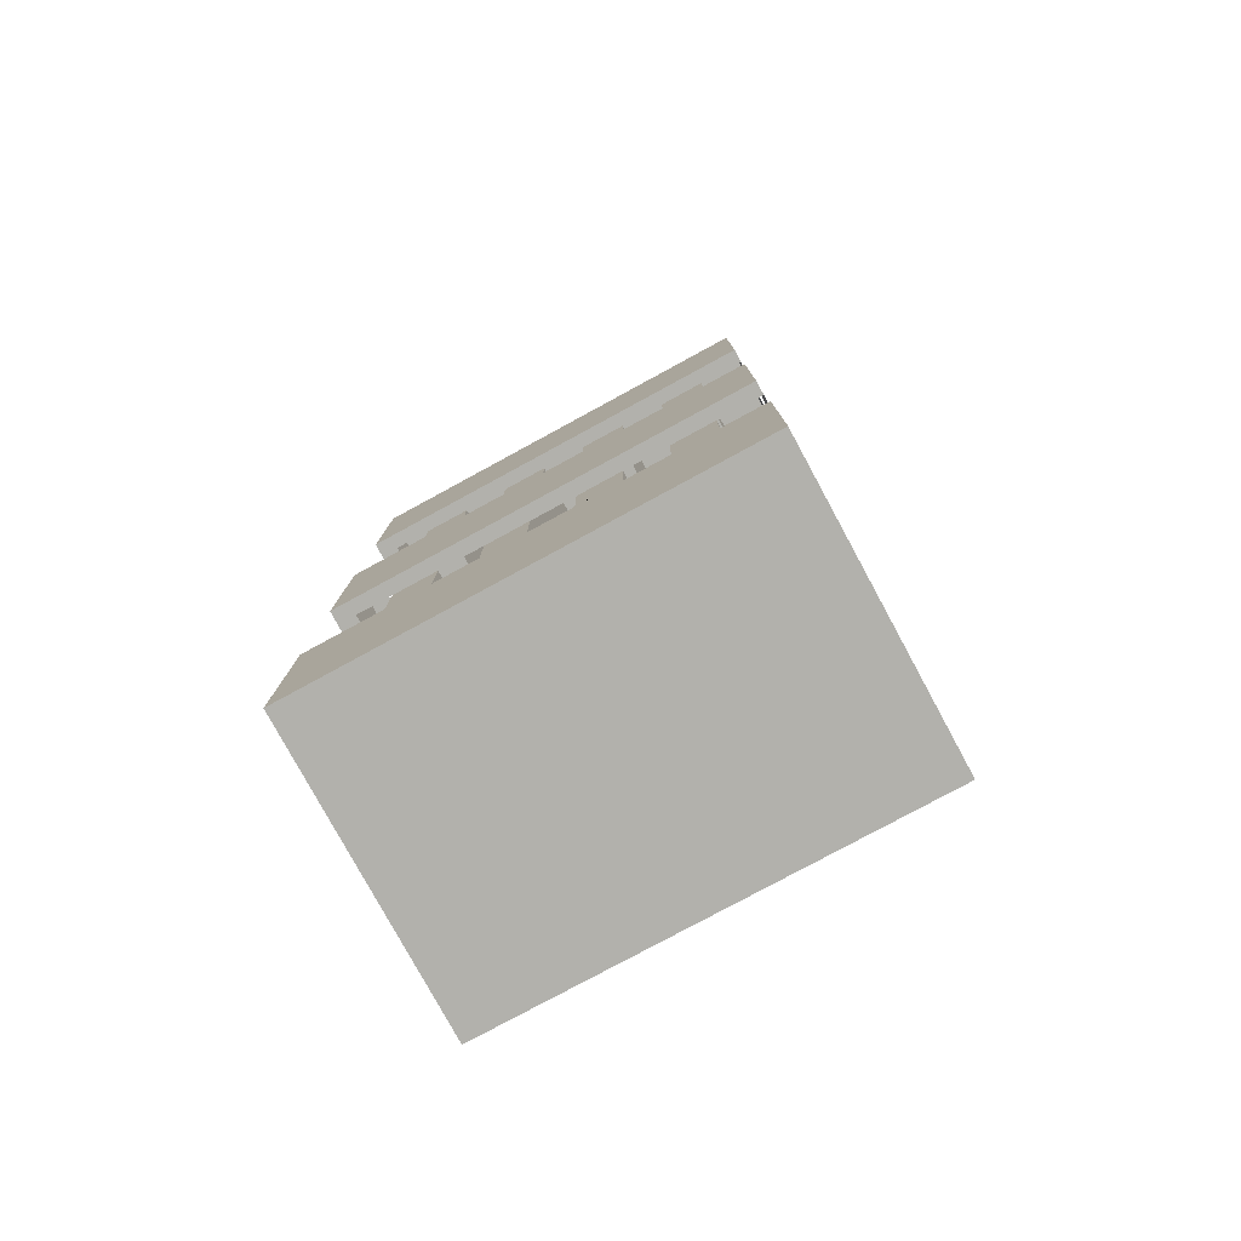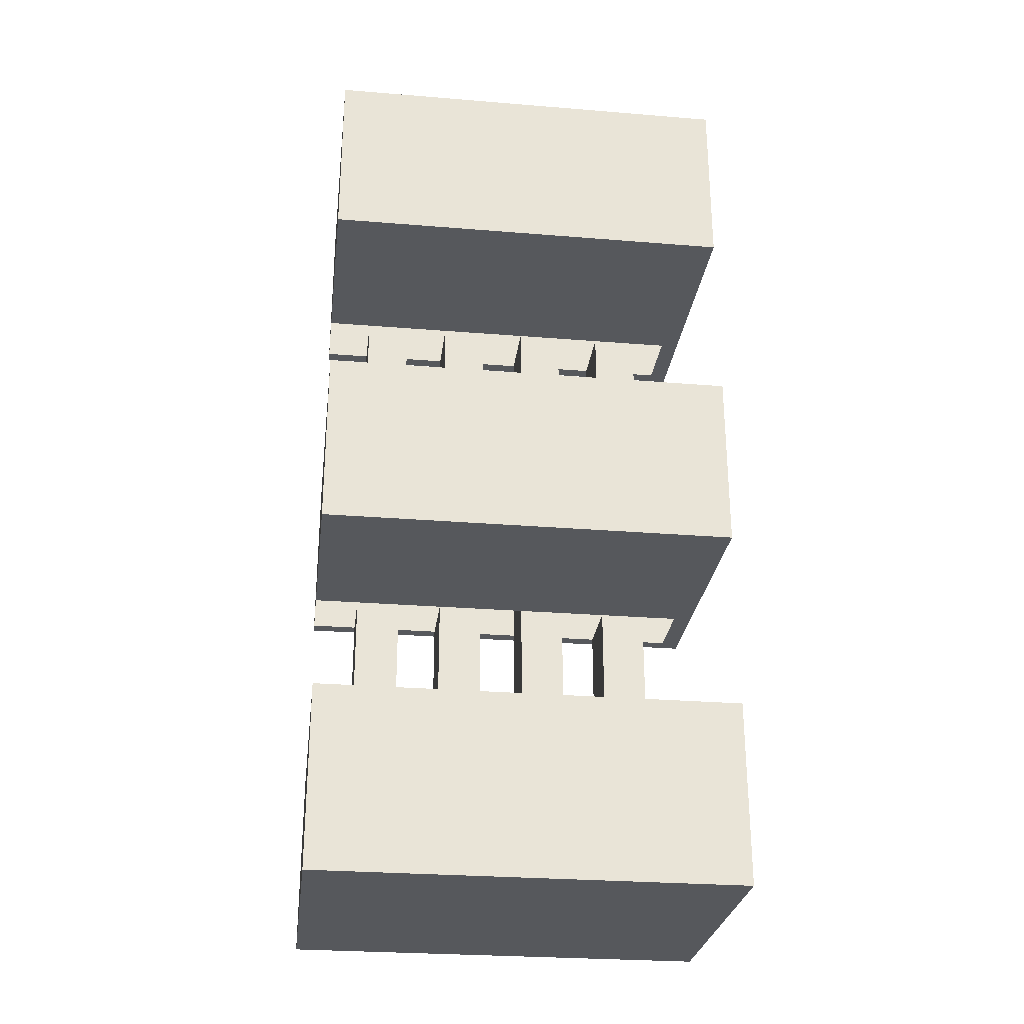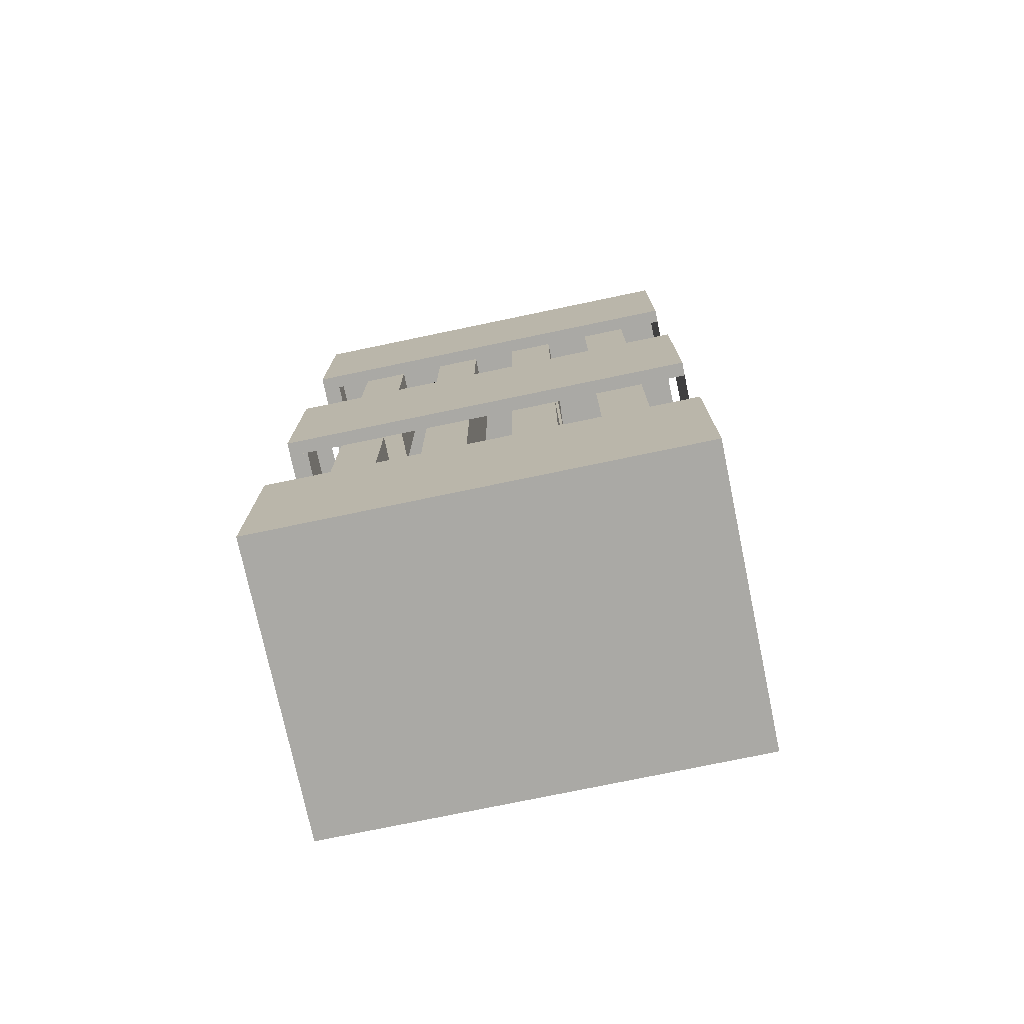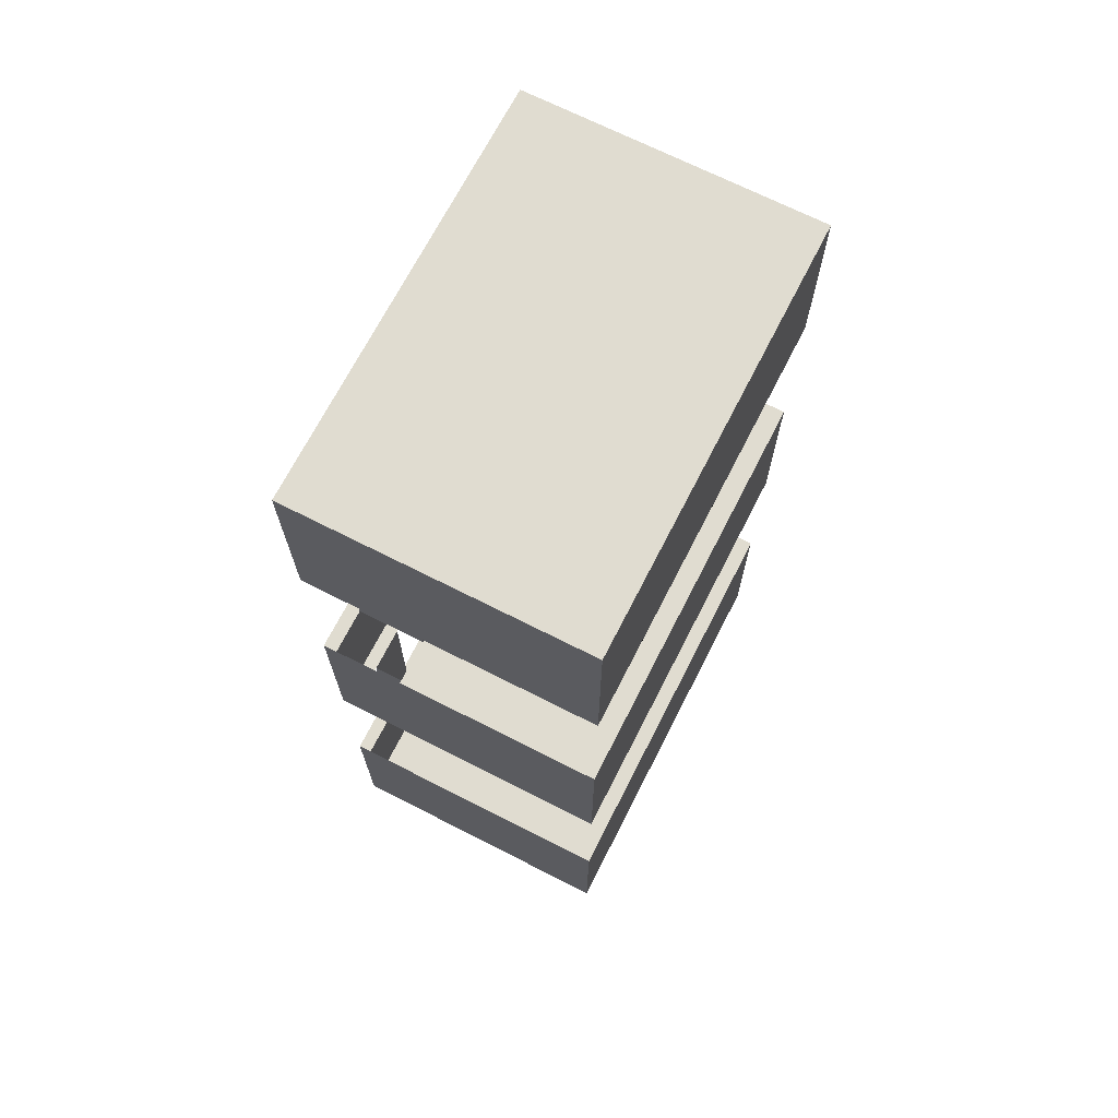
<metadata>
{"format":"obj","ext":"obj","renderer":"f3d","projection":"perspective","resolution":1024,"background":"white","views":[{"elev":-78.9,"azim":-61.5,"up":"+Z"},{"elev":-27.8,"azim":82.9,"up":"+Z"},{"elev":-75.3,"azim":-78.2,"up":"+Z"},{"elev":69.5,"azim":27.0,"up":"+Z"}]}
</metadata>
<code>
g 立方体
v -3 4 -2
v 3 4 -2
v 3 4 2
v -3 4 2
v -3 -4 -2
v 3 -4 -2
v 3 -4 2
v -3 -4 2
v 0 0 2
v 0 4 2
v -3 0 2
v 0 -4 2
v 3 0 2
v 1.5 2 2
v 1.5 4 2
v 0 2 2
v 1.5 0 2
v 3 2 2
v -1.5 2 2
v -3 2 2
v -1.5 0 2
v -1.5 4 2
v -1.5 -2 2
v -1.5 -4 2
v 0 -2 2
v -3 -2 2
v 1.5 -2 2
v 3 -2 2
v 1.5 -4 2
v -3 -1 2
v -1.5 -1 2
v 0 0 -2
v 0 4 -2
v 3 0 -2
v 0 -4 -2
v -3 0 -2
v -1.5 2 -2
v -1.5 4 -2
v 0 2 -2
v -1.5 0 -2
v -3 2 -2
v 1.5 2 -2
v 3 2 -2
v 1.5 0 -2
v 1.5 4 -2
v 1.5 -2 -2
v 1.5 -4 -2
v 0 -2 -2
v 3 -2 -2
v -1.5 -2 -2
v -3 -2 -2
v -1.5 -4 -2
v -3.3 4 2
v -3.3 4 -2
v -3.3 2 -2
v -3.3 0 -2
v -3.3 -2 -2
v -3.3 -4 -2
v -3.3 -4 2
v -3.3 -2 2
v -3.3 -1 2
v -3.3 0 2
v -3.3 2 2
v -3 4.8 2
v -1.5 4.8 2
v 0 4.8 2
v 1.5 4.8 2
v 3 4.8 2
v 3 4.8 -2
v 1.5 4.8 -2
v 0 4.8 -2
v -1.5 4.8 -2
v -3 4.8 -2
v -3 4.8 2
v -3 4.8 -2
v -3.3 4.8 -2
v -3.3 4.8 2
v -3 5.2 2
v -3 5.2 -2
v -3.3 5.2 -2
v -3.3 5.2 2
v -3 5.2 2
v -1.5 5.2 2
v 0 5.2 2
v 1.5 5.2 2
v 3 5.2 2
v 3 5.2 -2
v 1.5 5.2 -2
v 0 5.2 -2
v -1.5 5.2 -2
v -3 5.2 -2
f 2 3 18
f 2 6 43
f 2 7 6
f 2 28 7
f 2 13 28
f 2 18 13
f 6 49 43
f 49 34 43
f 5 52 24
f 5 24 8
f 52 35 12
f 52 12 24
f 35 47 29
f 35 29 12
f 47 6 7
f 47 7 29
f 3 15 14
f 3 14 18
f 10 16 14
f 10 14 15
f 9 17 14
f 9 14 16
f 13 18 14
f 13 14 17
f 9 16 19
f 9 19 21
f 10 22 19
f 10 19 16
f 12 25 23
f 12 23 24
f 9 21 31
f 9 23 25
f 9 31 23
f 7 28 27
f 7 27 29
f 13 17 27
f 13 27 28
f 9 25 27
f 9 27 17
f 12 29 27
f 12 27 25
f 33 39 37
f 33 37 38
f 32 40 37
f 32 37 39
f 2 43 42
f 2 42 45
f 34 44 42
f 34 42 43
f 32 39 42
f 32 42 44
f 33 45 42
f 33 42 39
f 6 47 46
f 6 46 49
f 35 48 46
f 35 46 47
f 32 44 46
f 32 46 48
f 34 49 46
f 34 46 44
f 32 48 50
f 32 50 40
f 35 52 50
f 35 50 48
f 53 54 55
f 53 60 63
f 53 59 60
f 53 58 59
f 53 57 58
f 53 56 57
f 53 55 56
f 60 61 63
f 61 62 63
f 1 41 55
f 1 55 54
f 41 36 56
f 41 56 55
f 36 51 57
f 36 57 56
f 51 5 58
f 51 58 57
f 5 8 59
f 5 59 58
f 8 26 60
f 8 60 59
f 26 30 61
f 26 61 60
f 30 11 62
f 30 62 61
f 11 20 63
f 11 63 62
f 20 4 53
f 20 53 63
f 22 10 66
f 22 66 65
f 10 15 67
f 10 67 66
f 15 3 68
f 15 68 67
f 3 2 69
f 3 69 68
f 2 45 70
f 2 70 69
f 45 33 71
f 45 71 70
f 33 38 72
f 33 72 71
f 1 4 64
f 1 64 73
f 4 1 75
f 4 75 74
f 1 54 76
f 1 76 75
f 54 53 77
f 54 77 76
f 53 4 74
f 53 74 77
f 78 79 80
f 78 80 81
f 74 75 79
f 74 79 78
f 75 76 80
f 75 80 79
f 76 77 81
f 76 81 80
f 77 74 78
f 77 78 81
f 82 83 90
f 82 90 91
f 83 84 89
f 83 89 90
f 84 85 88
f 84 88 89
f 85 86 87
f 85 87 88
f 64 65 83
f 64 83 82
f 65 66 84
f 65 84 83
f 66 67 85
f 66 85 84
f 67 68 86
f 67 86 85
f 68 69 87
f 68 87 86
f 69 70 88
f 69 88 87
f 70 71 89
f 70 89 88
f 71 72 90
f 71 90 89
f 72 73 91
f 72 91 90
f 73 64 82
f 73 82 91
g 立方体
v -3 4 6
v 3 4 6
v 3 4 10
v -3 4 10
v -3 -4 6
v 3 -4 6
v 3 -4 10
v -3 -4 10
v 0 0 6
v 0 4 6
v 3 0 6
v 0 -4 6
v -3 0 6
v -1.5 2 6
v -1.5 4 6
v 0 2 6
v -1.5 0 6
v -3 2 6
v 1.5 2 6
v 3 2 6
v 1.5 0 6
v 1.5 4 6
v 1.5 -2 6
v 1.5 -4 6
v 0 -2 6
v 3 -2 6
v -1.5 -2 6
v -3 -2 6
v -1.5 -4 6
v -2.25 3 6
v -1.5 3 6
v -3 3 6
v -0.75 3 6
v 0 3 6
v -0.75 2 6
v -0.75 4 6
v -0.75 1 6
v -0.75 0 6
v -1.5 1 6
v 0 1 6
v -2.25 1 6
v -3 1 6
v 2.25 3 6
v 3 3 6
v 2.25 2 6
v 1.5 3 6
v 2.25 4 6
v 2.25 1 6
v 2.25 0 6
v 1.5 1 6
v 3 1 6
v 0.75 1 6
v 0.75 2 6
v 0.75 0 6
v 0.75 3 6
v 0.75 4 6
v 2.25 -3 6
v 2.25 -4 6
v 1.5 -3 6
v 2.25 -2 6
v 3 -3 6
v 0.75 -3 6
v 0 -3 6
v 0.75 -2 6
v 0.75 -4 6
v 0.75 -1 6
v 1.5 -1 6
v 0 -1 6
v 2.25 -1 6
v 3 -1 6
v -2.25 -3 6
v -3 -3 6
v -1.5 -3 6
v -2.25 -4 6
v -2.25 -1 6
v -1.5 -1 6
v -3 -1 6
v -0.75 -1 6
v -0.75 -2 6
v -0.75 -3 6
v -0.75 -4 6
v -3 2 -2
v -2.25 1 -2
v -3 1 -2
v -1.5 2 -2
v -1.5 1 -2
v -2.25 1 -2
v -3.3 4 10
v -3.3 4 6
v -3.3 3 6
v -3.3 2 6
v -3.3 1 6
v -3.3 0 6
v -3.3 -1 6
v -3.3 -2 6
v -3.3 -3 6
v -3.3 -4 6
v -3.3 -4 10
v -3 4 2
v -2.25 3 2
v -3 3 2
v -1.5 4 2
v -1.5 3 2
v -2.25 3 2
v -1.5 0 2
v -1.5 -1 2
v -2.25 -1 2
v -3 0 2
v -2.25 -1 2
v -3 -1 2
v -3 -2 2
v -2.25 -3 2
v -3 -3 2
v -1.5 -2 2
v -1.5 -3 2
v -2.25 -3 2
v -3 4.8 10
v -3 4.8 6
v -3.3 4.8 6
v -3.3 4.8 10
v -3 4.8 10
v 3 4.8 10
v 3 4.8 6
v 2.25 4.8 6
v 1.5 4.8 6
v 0.75 4.8 6
v 0 4.8 6
v -0.75 4.8 6
v -1.5 4.8 6
v -2.25 4.8 6
v -3 4.8 6
v -3 5.2 10
v -3 5.2 6
v -3.3 5.2 6
v -3.3 5.2 10
v -3 5.2 10
v 3 5.2 10
v 3 5.2 6
v 2.25 5.2 6
v 1.5 5.2 6
v 0.75 5.2 6
v 0 5.2 6
v -0.75 5.2 6
v -1.5 5.2 6
v -2.25 5.2 6
v -3 5.2 6
f 93 94 98
f 93 97 135
f 93 98 97
f 97 152 135
f 152 117 135
f 117 161 135
f 161 102 135
f 102 142 135
f 142 111 135
f 94 95 99
f 94 99 98
f 96 165 99
f 165 120 99
f 120 172 99
f 172 103 99
f 103 156 99
f 156 115 99
f 115 149 99
f 149 97 98
f 149 98 99
f 101 125 124
f 101 124 127
f 107 126 124
f 107 124 125
f 105 122 124
f 105 124 126
f 106 127 124
f 106 124 122
f 100 129 128
f 100 128 131
f 108 130 128
f 108 128 129
f 105 126 128
f 105 128 130
f 107 131 128
f 107 128 126
f 93 135 134
f 93 134 138
f 111 136 134
f 111 134 135
f 110 137 134
f 110 134 136
f 113 138 134
f 113 134 137
f 102 140 139
f 102 139 142
f 112 141 139
f 112 139 140
f 110 136 139
f 110 139 141
f 111 142 139
f 111 139 136
f 100 131 143
f 100 143 145
f 107 144 143
f 107 143 131
f 110 141 143
f 110 143 144
f 112 145 143
f 112 143 141
f 101 147 146
f 101 146 125
f 113 137 146
f 113 146 147
f 110 144 146
f 110 146 137
f 107 125 146
f 107 146 144
f 97 149 148
f 97 148 152
f 115 150 148
f 115 148 149
f 114 151 148
f 114 148 150
f 117 152 148
f 117 148 151
f 103 154 153
f 103 153 156
f 116 155 153
f 116 153 154
f 114 150 153
f 114 153 155
f 115 156 153
f 115 153 150
f 100 145 157
f 100 157 159
f 112 158 157
f 112 157 145
f 114 155 157
f 114 157 158
f 116 159 157
f 116 157 155
f 102 161 160
f 102 160 140
f 117 151 160
f 117 160 161
f 114 158 160
f 114 160 151
f 112 140 160
f 112 160 158
f 100 159 169
f 100 169 129
f 116 170 169
f 116 169 159
f 118 167 169
f 118 169 170
f 108 129 169
f 108 169 167
f 103 172 171
f 103 171 154
f 120 164 171
f 120 171 172
f 118 170 171
f 118 171 164
f 116 154 171
f 116 171 170
f 132 133 175
f 132 175 174
f 133 109 173
f 133 173 175
f 105 130 177
f 105 177 176
f 130 132 178
f 130 178 177
f 179 180 181
f 179 188 189
f 179 187 188
f 179 186 187
f 179 185 186
f 179 184 185
f 179 183 184
f 179 182 183
f 179 181 182
f 92 123 181
f 92 181 180
f 123 109 182
f 123 182 181
f 109 133 183
f 109 183 182
f 133 104 184
f 133 184 183
f 104 168 185
f 104 185 184
f 168 119 186
f 168 186 185
f 119 163 187
f 119 187 186
f 163 96 188
f 163 188 187
f 96 99 189
f 96 189 188
f 99 95 179
f 99 179 189
f 121 123 192
f 121 192 191
f 123 92 190
f 123 190 192
f 106 122 194
f 106 194 193
f 122 121 195
f 122 195 194
f 108 167 197
f 108 197 196
f 167 166 198
f 167 198 197
f 166 168 201
f 166 201 200
f 168 104 199
f 168 199 201
f 162 163 204
f 162 204 203
f 163 119 202
f 163 202 204
f 118 164 206
f 118 206 205
f 164 162 207
f 164 207 206
f 95 92 209
f 95 209 208
f 92 180 210
f 92 210 209
f 180 179 211
f 180 211 210
f 179 95 208
f 179 208 211
f 95 94 213
f 95 213 212
f 94 93 214
f 94 214 213
f 93 138 215
f 93 215 214
f 138 113 216
f 138 216 215
f 113 147 217
f 113 217 216
f 147 101 218
f 147 218 217
f 101 127 219
f 101 219 218
f 127 106 220
f 127 220 219
f 92 95 212
f 92 212 222
f 223 224 225
f 223 225 226
f 208 209 224
f 208 224 223
f 209 210 225
f 209 225 224
f 210 211 226
f 210 226 225
f 211 208 223
f 211 223 226
f 227 228 229
f 227 236 237
f 227 235 236
f 227 234 235
f 227 233 234
f 227 232 233
f 227 231 232
f 227 230 231
f 227 229 230
f 212 213 228
f 212 228 227
f 213 214 229
f 213 229 228
f 214 215 230
f 214 230 229
f 215 216 231
f 215 231 230
f 216 217 232
f 216 232 231
f 217 218 233
f 217 233 232
f 218 219 234
f 218 234 233
f 219 220 235
f 219 235 234
f 220 221 236
f 220 236 235
f 221 222 237
f 221 237 236
f 222 212 227
f 222 227 237
g 立方体
v -3 4 -10
v 3 4 -10
v 3 4 -6
v -3 4 -6
v -3 -4 -10
v 3 -4 -10
v 3 -4 -6
v -3 -4 -6
v 0 0 -6
v 0 4 -6
v -3 0 -6
v 0 -4 -6
v 3 0 -6
v 1.5 2 -6
v 1.5 4 -6
v 0 2 -6
v 1.5 0 -6
v 3 2 -6
v -1.5 2 -6
v -3 2 -6
v -1.5 0 -6
v -1.5 4 -6
v -1.5 -2 -6
v -1.5 -4 -6
v 0 -2 -6
v -3 -2 -6
v 1.5 -2 -6
v 3 -2 -6
v 1.5 -4 -6
v 2.25 3 -6
v 2.25 4 -6
v 1.5 3 -6
v 2.25 2 -6
v 3 3 -6
v 0.75 3 -6
v 0 3 -6
v 0.75 2 -6
v 0.75 4 -6
v 0.75 1 -6
v 0.75 0 -6
v 1.5 1 -6
v 0 1 -6
v 2.25 1 -6
v 3 1 -6
v 2.25 0 -6
v -2.25 3 -6
v -3 3 -6
v -1.5 3 -6
v -2.25 1 -6
v -1.5 1 -6
v -3 1 -6
v -0.75 1 -6
v -0.75 2 -6
v -0.75 0 -6
v -0.75 3 -6
v -0.75 4 -6
v -2.25 -3 -6
v -2.25 -4 -6
v -1.5 -3 -6
v -3 -3 -6
v -0.75 -3 -6
v 0 -3 -6
v -0.75 -2 -6
v -0.75 -4 -6
v -0.75 -1 -6
v -1.5 -1 -6
v 0 -1 -6
v -2.25 -1 -6
v -3 -1 -6
v 2.25 -3 -6
v 3 -3 -6
v 2.25 -2 -6
v 1.5 -3 -6
v 2.25 -4 -6
v 2.25 -1 -6
v 1.5 -1 -6
v 3 -1 -6
v 0.75 -1 -6
v 0.75 -2 -6
v 0.75 -3 -6
v 0.75 -4 -6
v -1.5 2 2
v -2.25 1 2
v -1.5 1 2
v -3 2 2
v -3 1 2
v -2.25 1 2
v -3.3 4 -6
v -3.3 4 -10
v -3.3 -4 -10
v -3.3 -4 -6
v -3.3 -3 -6
v -3.3 -2 -6
v -3.3 -1 -6
v -3.3 0 -6
v -3.3 1 -6
v -3.3 2 -6
v -3.3 3 -6
v -3 4 -2
v -3 3 -2
v -2.25 3 -2
v -1.5 4 -2
v -2.25 3 -2
v -1.5 3 -2
v -3 0 -2
v -3 -1 -2
v -2.25 -1 -2
v -1.5 0 -2
v -2.25 -1 -2
v -1.5 -1 -2
v -3 -2 -2
v -3 -3 -2
v -2.25 -3 -2
v -1.5 -2 -2
v -2.25 -3 -2
v -1.5 -3 -2
v -3 4.8 -6
v -2.25 4.8 -6
v -1.5 4.8 -6
v -0.75 4.8 -6
v 0 4.8 -6
v 0.75 4.8 -6
v 1.5 4.8 -6
v 2.25 4.8 -6
v 3 4.8 -6
v 3 4.8 -10
v -3 4.8 -10
v -3 4.8 -6
v -3 4.8 -10
v -3.3 4.8 -10
v -3.3 4.8 -6
v -3 5.2 -6
v -2.25 5.2 -6
v -1.5 5.2 -6
v -0.75 5.2 -6
v 0 5.2 -6
v 0.75 5.2 -6
v 1.5 5.2 -6
v 2.25 5.2 -6
v 3 5.2 -6
v 3 5.2 -10
v -3 5.2 -10
v -3 5.2 -6
v -3 5.2 -10
v -3.3 5.2 -10
v -3.3 5.2 -6
f 238 239 243
f 238 243 242
f 239 240 271
f 239 244 243
f 239 308 244
f 239 265 308
f 239 314 265
f 239 250 314
f 239 281 250
f 239 255 281
f 239 271 255
f 242 243 244
f 242 295 245
f 242 261 295
f 242 301 261
f 242 249 301
f 242 318 249
f 242 266 318
f 242 311 266
f 242 244 311
f 240 268 267
f 240 267 271
f 252 269 267
f 252 267 268
f 251 270 267
f 251 267 269
f 255 271 267
f 255 267 270
f 247 273 272
f 247 272 275
f 253 274 272
f 253 272 273
f 251 269 272
f 251 272 274
f 252 275 272
f 252 272 269
f 246 277 276
f 246 276 279
f 254 278 276
f 254 276 277
f 251 274 276
f 251 276 278
f 253 279 276
f 253 276 274
f 250 281 280
f 250 280 282
f 255 270 280
f 255 280 281
f 251 278 280
f 251 280 270
f 254 282 280
f 254 280 278
f 246 279 289
f 246 289 291
f 253 290 289
f 253 289 279
f 256 287 289
f 256 289 290
f 258 291 289
f 258 289 287
f 247 293 292
f 247 292 273
f 259 285 292
f 259 292 293
f 256 290 292
f 256 292 285
f 253 273 292
f 253 292 290
f 249 299 298
f 249 298 301
f 262 300 298
f 262 298 299
f 260 296 298
f 260 298 300
f 261 301 298
f 261 298 296
f 246 291 302
f 246 302 304
f 258 303 302
f 258 302 291
f 260 300 302
f 260 302 303
f 262 304 302
f 262 302 300
f 244 308 307
f 244 307 311
f 265 309 307
f 265 307 308
f 264 310 307
f 264 307 309
f 266 311 307
f 266 307 310
f 250 282 312
f 250 312 314
f 254 313 312
f 254 312 282
f 264 309 312
f 264 312 313
f 265 314 312
f 265 312 309
f 246 304 315
f 246 315 277
f 262 316 315
f 262 315 304
f 264 313 315
f 264 315 316
f 254 277 315
f 254 315 313
f 249 318 317
f 249 317 299
f 266 310 317
f 266 317 318
f 264 316 317
f 264 317 310
f 262 299 317
f 262 317 316
f 286 287 321
f 286 321 320
f 287 256 319
f 287 319 321
f 257 288 323
f 257 323 322
f 288 286 324
f 288 324 323
f 325 326 327
f 325 328 335
f 325 327 328
f 328 329 335
f 329 330 335
f 330 331 335
f 331 332 335
f 332 333 335
f 333 334 335
f 238 242 327
f 238 327 326
f 242 245 328
f 242 328 327
f 245 297 329
f 245 329 328
f 297 263 330
f 297 330 329
f 263 306 331
f 263 331 330
f 306 248 332
f 306 332 331
f 248 288 333
f 248 333 332
f 288 257 334
f 288 334 333
f 257 284 335
f 257 335 334
f 284 241 325
f 284 325 335
f 241 284 337
f 241 337 336
f 284 283 338
f 284 338 337
f 283 285 341
f 283 341 340
f 285 259 339
f 285 339 341
f 248 306 343
f 248 343 342
f 306 305 344
f 306 344 343
f 305 303 347
f 305 347 346
f 303 258 345
f 303 345 347
f 263 297 349
f 263 349 348
f 297 294 350
f 297 350 349
f 294 296 353
f 294 353 352
f 296 260 351
f 296 351 353
f 259 293 357
f 259 357 356
f 293 247 358
f 293 358 357
f 247 275 359
f 247 359 358
f 275 252 360
f 275 360 359
f 252 268 361
f 252 361 360
f 268 240 362
f 268 362 361
f 240 239 363
f 240 363 362
f 239 238 364
f 239 364 363
f 238 241 354
f 238 354 364
f 241 238 366
f 241 366 365
f 238 326 367
f 238 367 366
f 326 325 368
f 326 368 367
f 325 241 365
f 325 365 368
f 369 370 379
f 370 371 379
f 371 372 379
f 372 373 379
f 373 374 379
f 374 375 379
f 375 376 379
f 376 377 378
f 376 378 379
f 354 355 370
f 354 370 369
f 355 356 371
f 355 371 370
f 356 357 372
f 356 372 371
f 357 358 373
f 357 373 372
f 358 359 374
f 358 374 373
f 359 360 375
f 359 375 374
f 360 361 376
f 360 376 375
f 361 362 377
f 361 377 376
f 362 363 378
f 362 378 377
f 363 364 379
f 363 379 378
f 364 354 369
f 364 369 379
f 380 381 382
f 380 382 383
f 365 366 381
f 365 381 380
f 366 367 382
f 366 382 381
f 367 368 383
f 367 383 382
f 368 365 380
f 368 380 383

</code>
